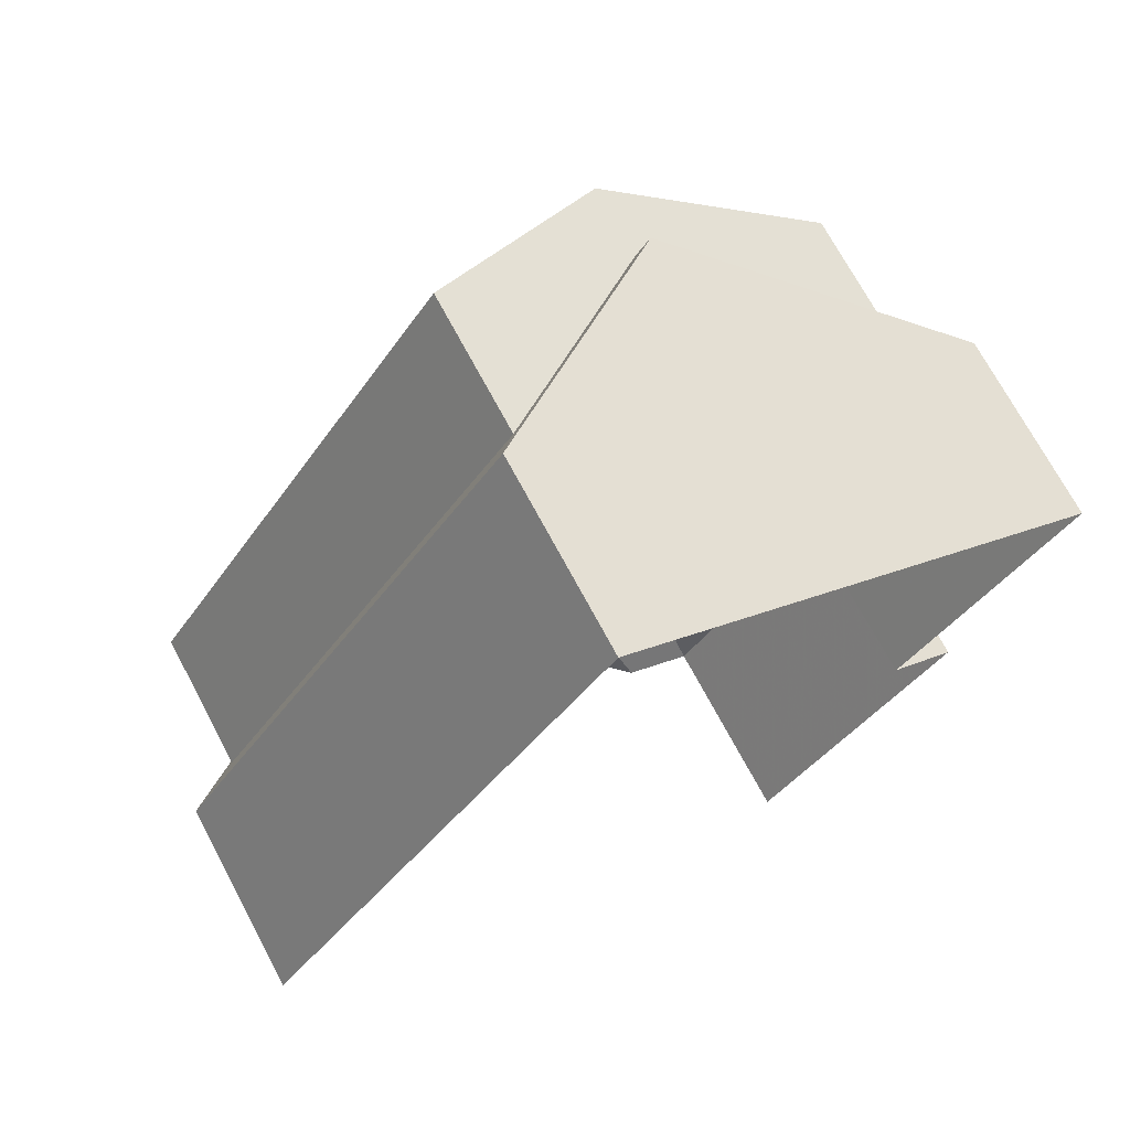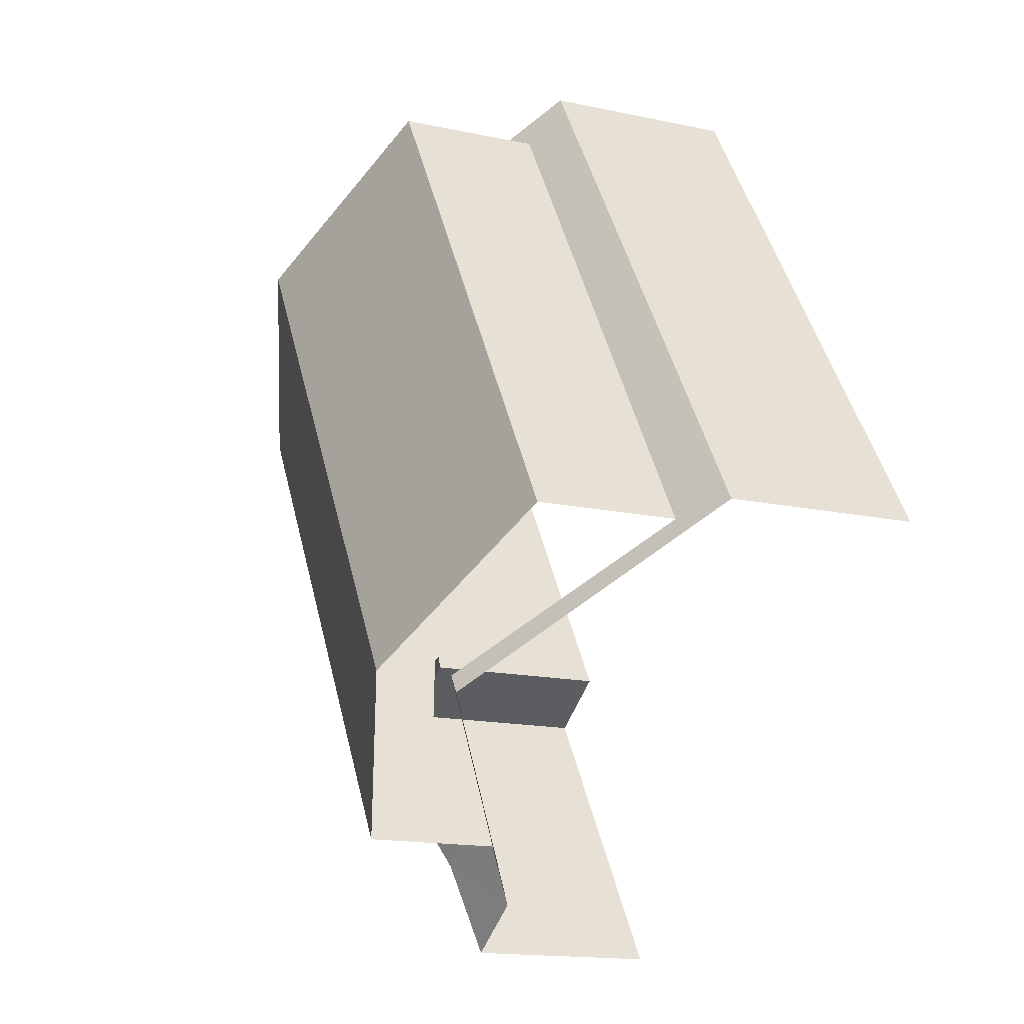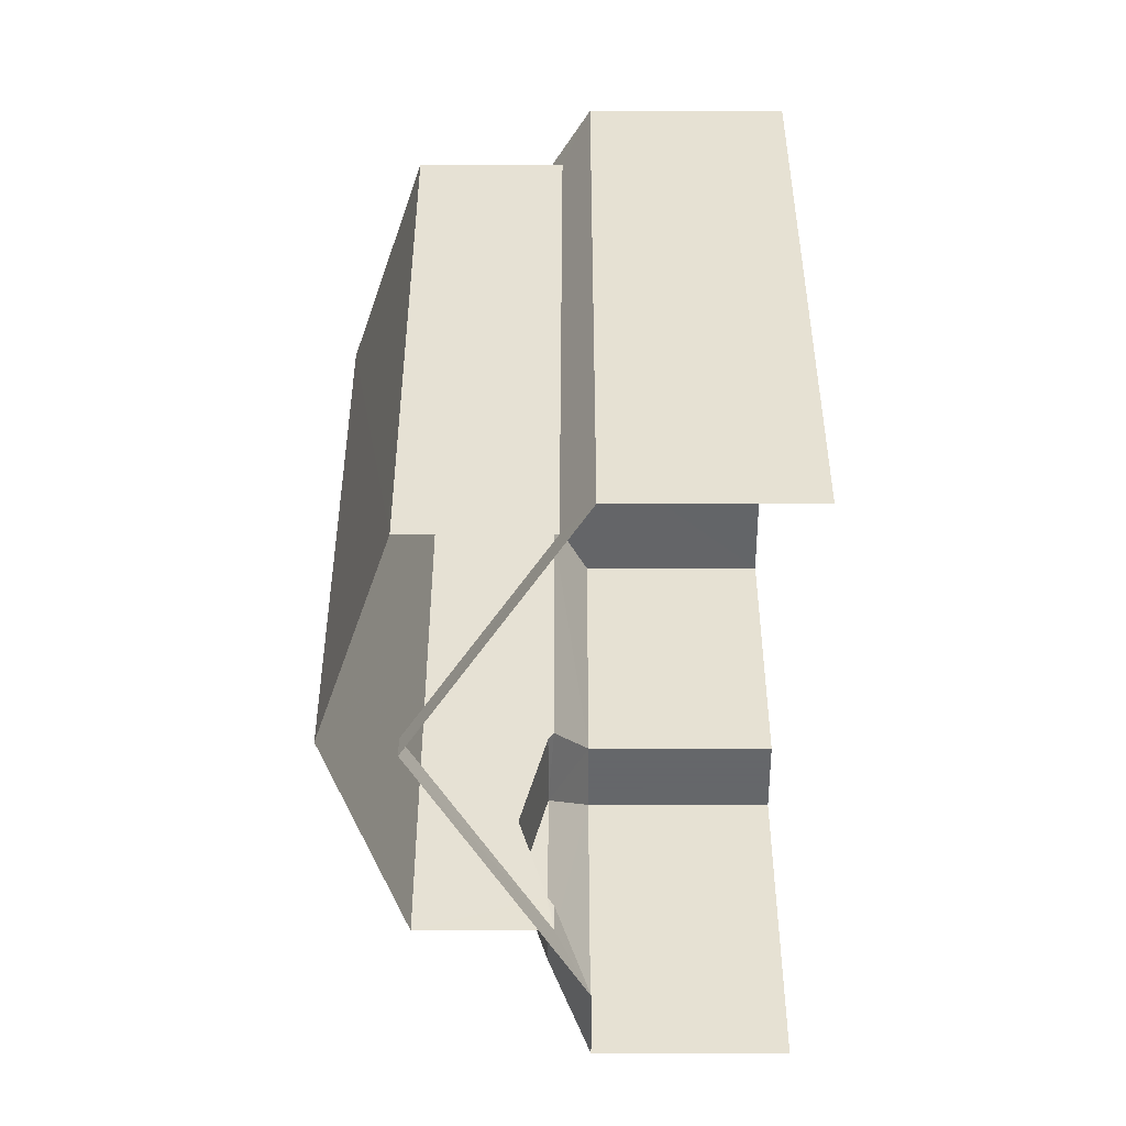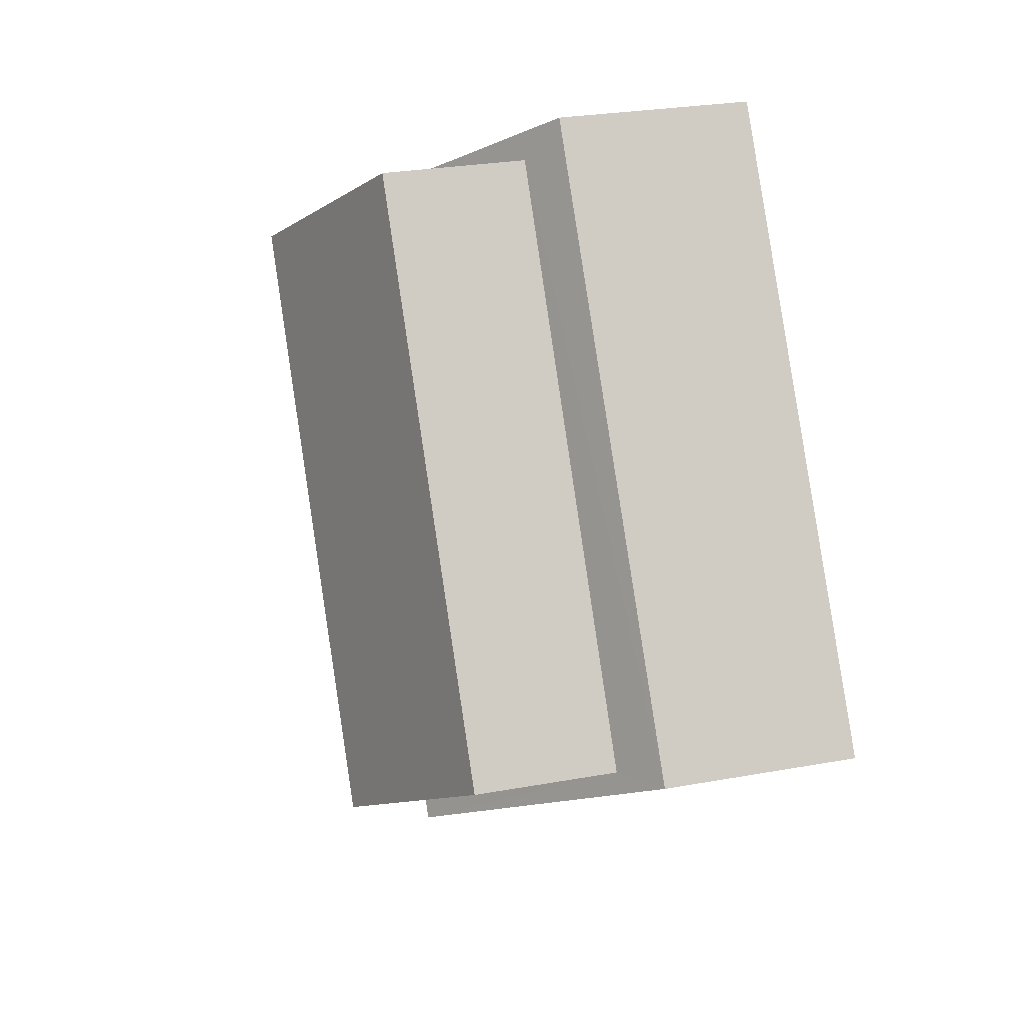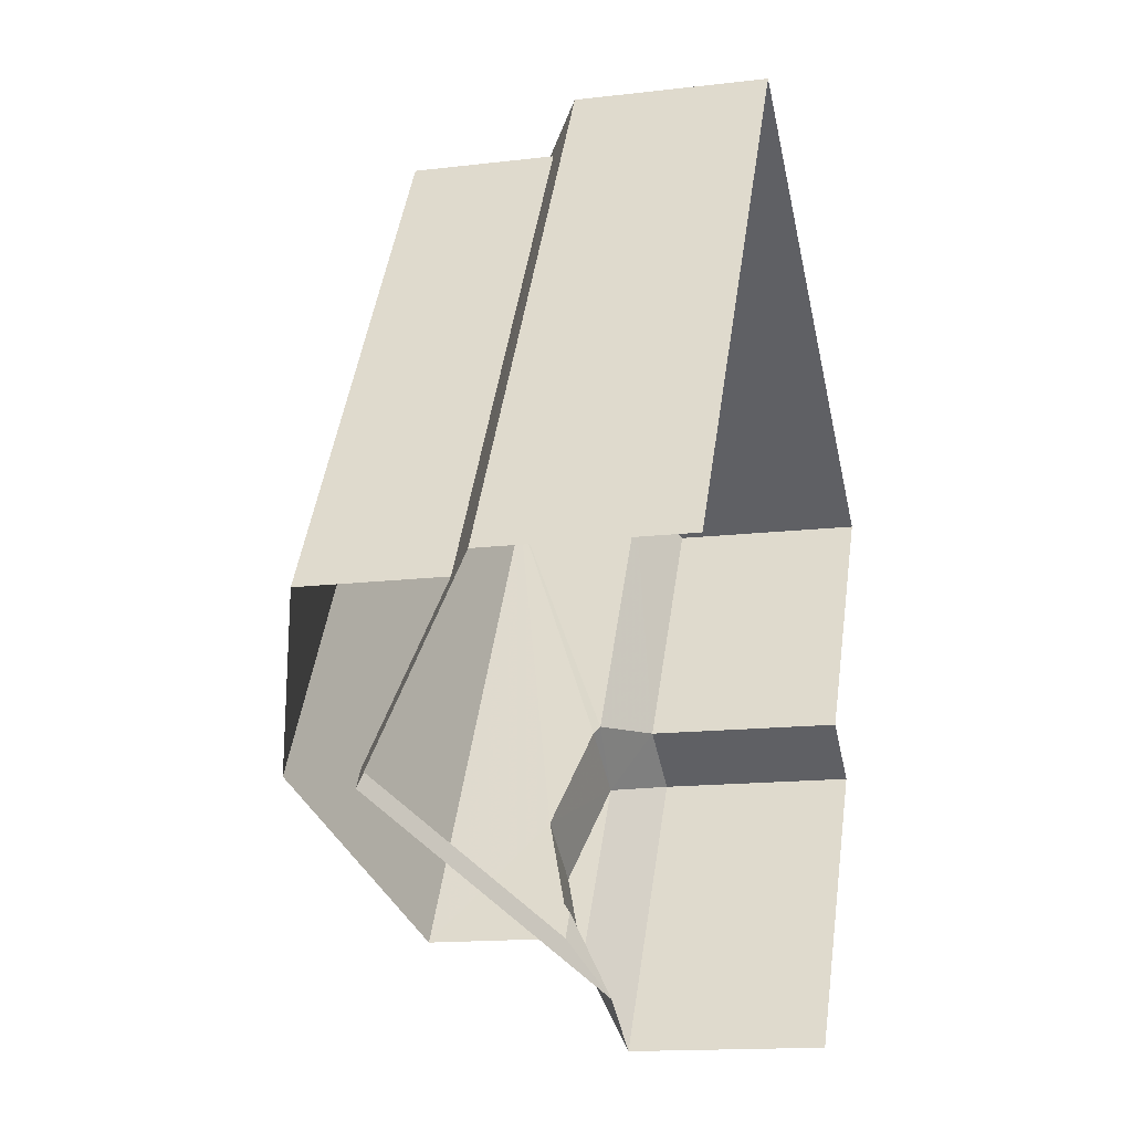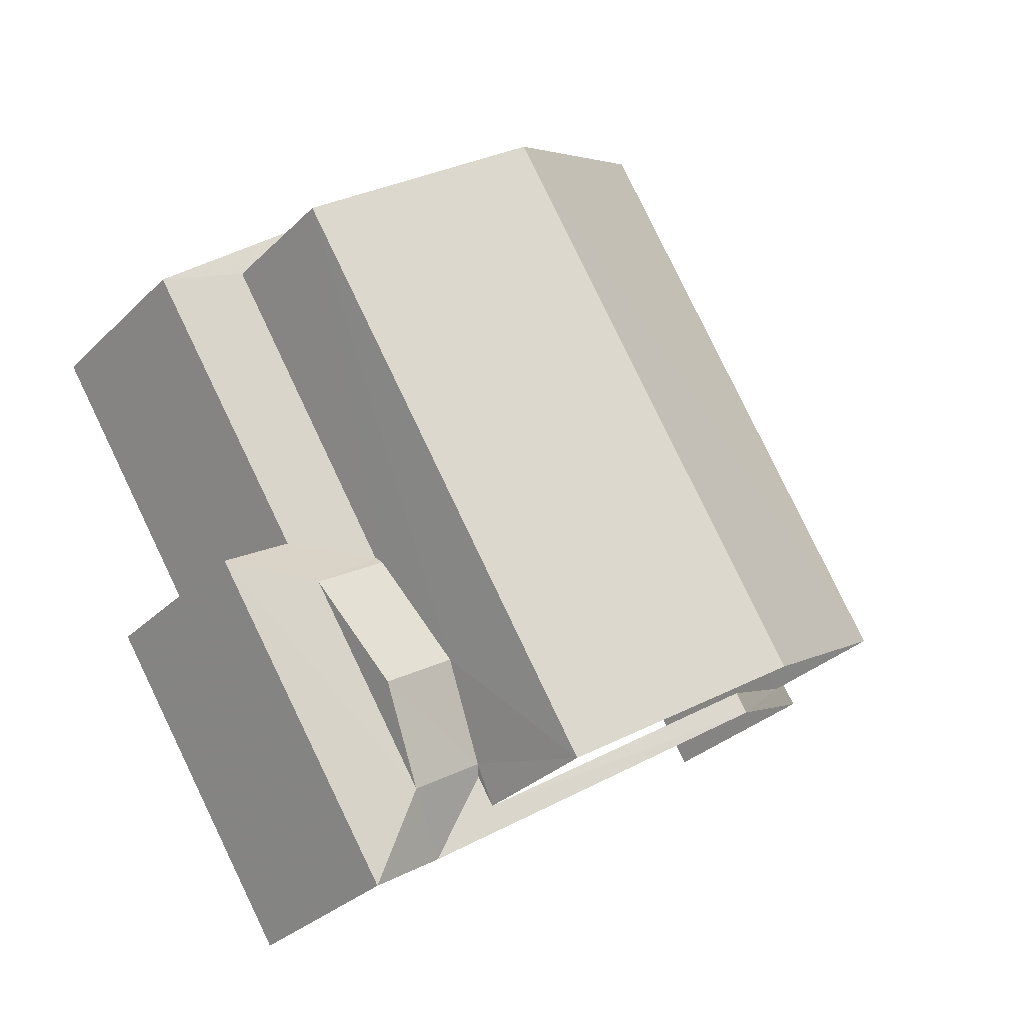
<metadata>
{"format":"obj","ext":"obj","renderer":"f3d","projection":"perspective","resolution":1024,"background":"white","views":[{"elev":71.6,"azim":151.9,"up":"+Y"},{"elev":-15.4,"azim":65.5,"up":"+Y"},{"elev":-18.5,"azim":90.0,"up":"+Y"},{"elev":26.5,"azim":73.9,"up":"+Y"},{"elev":-14.3,"azim":104.4,"up":"+Y"},{"elev":-31.6,"azim":-36.7,"up":"+Y"}]}
</metadata>
<code>
v -2.239e+05 -1.284e+05 14.56
v -2.238e+05 -1.284e+05 14.56
v -2.238e+05 -1.284e+05 14.56
v -2.239e+05 -1.284e+05 14.56
v -2.238e+05 -1.284e+05 14.56
v -2.239e+05 -1.284e+05 14.56
v -2.238e+05 -1.284e+05 19.51
v -2.239e+05 -1.284e+05 18.97
v -2.239e+05 -1.284e+05 19.51
v -2.239e+05 -1.284e+05 18.97
v -2.238e+05 -1.284e+05 22.82
v -2.239e+05 -1.284e+05 21.38
v -2.238e+05 -1.284e+05 21.38
v -2.238e+05 -1.284e+05 22.82
v -2.238e+05 -1.284e+05 18.97
v -2.238e+05 -1.284e+05 18.97
v -2.239e+05 -1.284e+05 18.18
v -2.239e+05 -1.284e+05 18.88
v -2.239e+05 -1.284e+05 18.18
v -2.238e+05 -1.284e+05 21.4
v -2.239e+05 -1.284e+05 18.86
v -2.238e+05 -1.284e+05 21.4
v -2.238e+05 -1.284e+05 18.18
v -2.238e+05 -1.284e+05 18.18
v -2.238e+05 -1.284e+05 18.7
v -2.238e+05 -1.284e+05 21.4
v -2.238e+05 -1.284e+05 18.74
v -2.238e+05 -1.284e+05 21.4
v -2.239e+05 -1.284e+05 18.18
v -2.238e+05 -1.284e+05 18.18
v -2.238e+05 -1.284e+05 21.38
v -2.238e+05 -1.284e+05 21.38
v -2.238e+05 -1.284e+05 18.18
v -2.238e+05 -1.284e+05 18.84
v -2.238e+05 -1.284e+05 18.84
f 1 2 3
f 3 4 1
f 5 2 1
f 6 5 1
f 27 31 28
f 31 11 28
f 28 13 35
f 28 11 13
f 26 2 23
f 2 33 3
f 3 33 30
f 26 33 2
f 7 8 9
f 7 10 8
f 11 12 13
f 11 14 12
f 15 9 16
f 15 7 9
f 17 18 19
f 19 18 20
f 17 21 18
f 20 18 22
f 23 24 25
f 25 24 20
f 26 23 27
f 26 27 28
f 25 20 22
f 27 23 25
f 29 30 16
f 8 29 16
f 14 31 32
f 14 11 31
f 10 21 8
f 8 17 29
f 8 21 17
f 33 34 16
f 33 16 30
f 34 15 16
f 35 26 28
f 34 33 35
f 35 33 26
f 29 1 4
f 29 17 1
f 24 5 20
f 5 6 20
f 6 19 20
f 9 8 16
f 34 35 15
f 35 13 15
f 21 12 18
f 7 13 12
f 10 7 12
f 21 10 12
f 15 13 7
f 29 4 3
f 30 29 3
f 1 17 19
f 6 1 19
f 27 32 31
f 27 25 32
f 18 12 22
f 12 14 22
f 22 32 25
f 22 14 32
f 24 2 5
f 24 23 2

</code>
